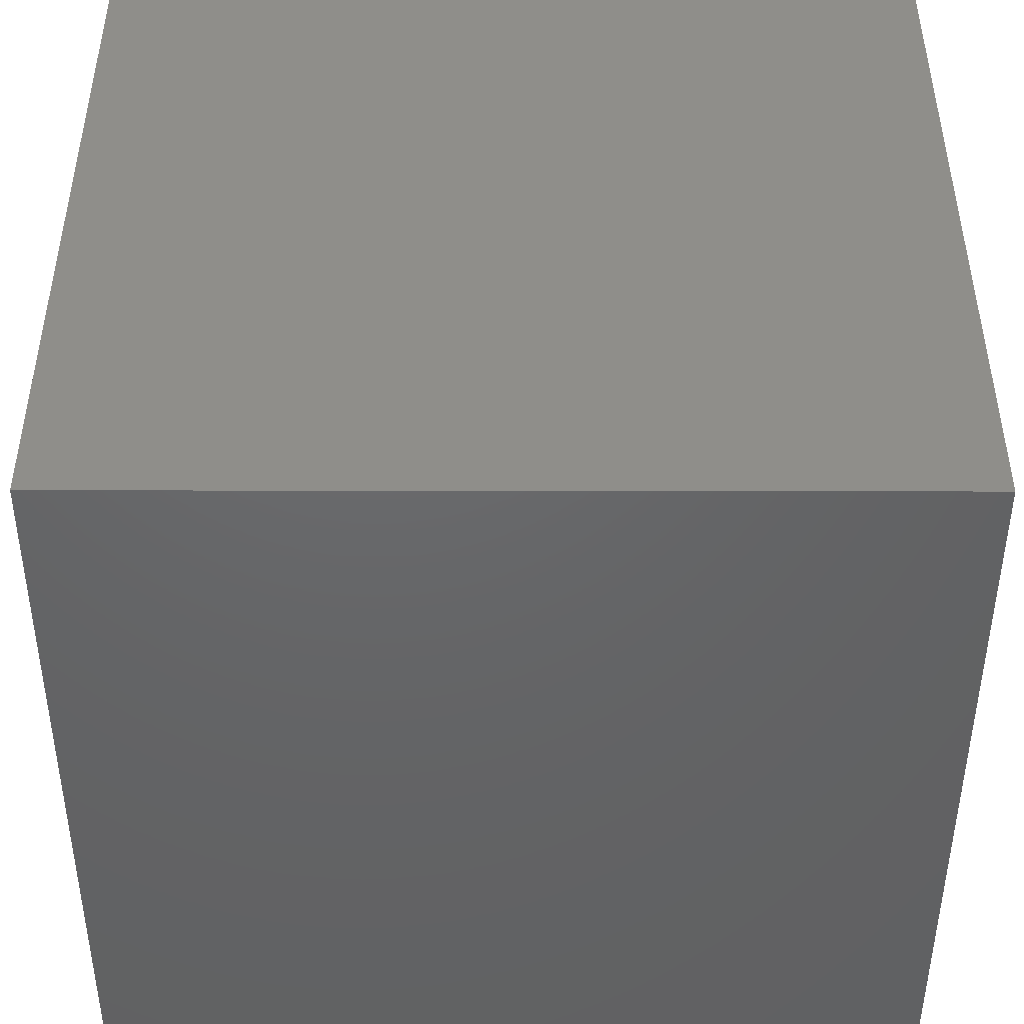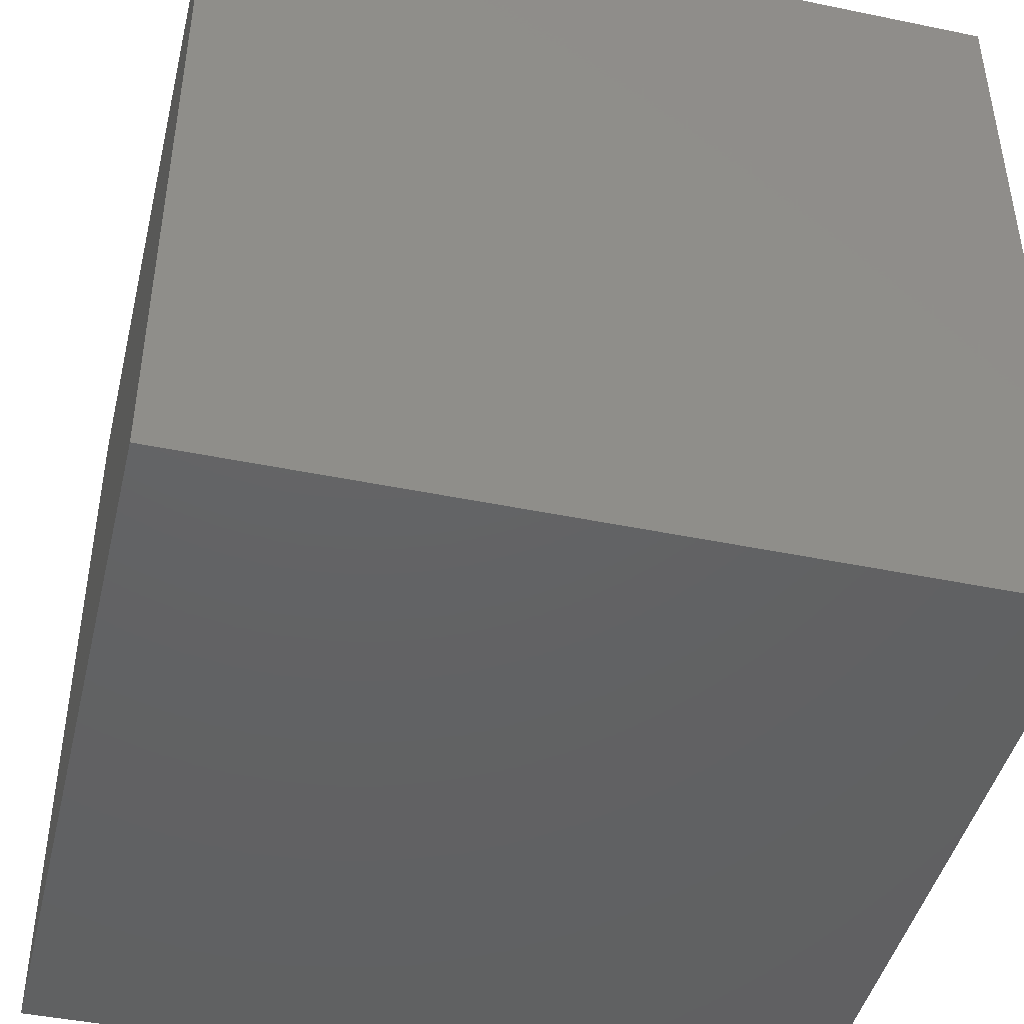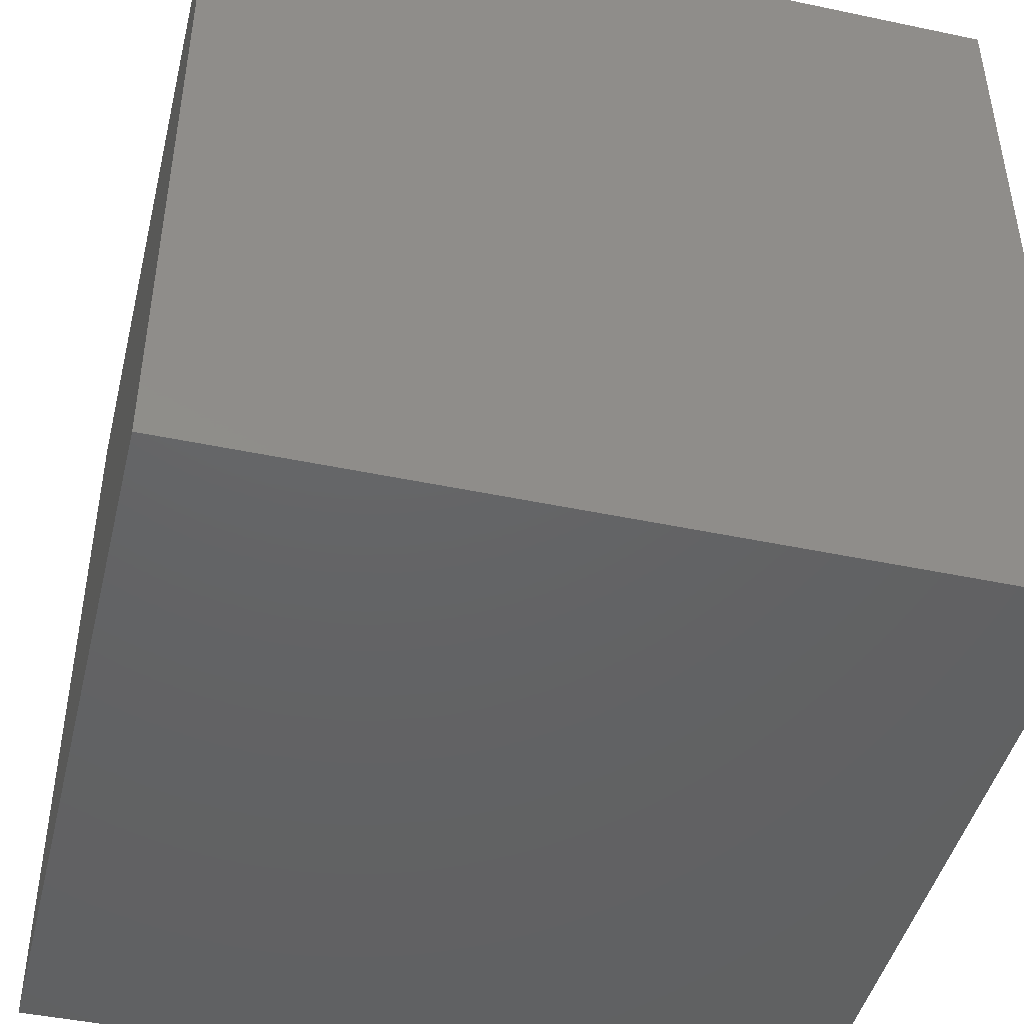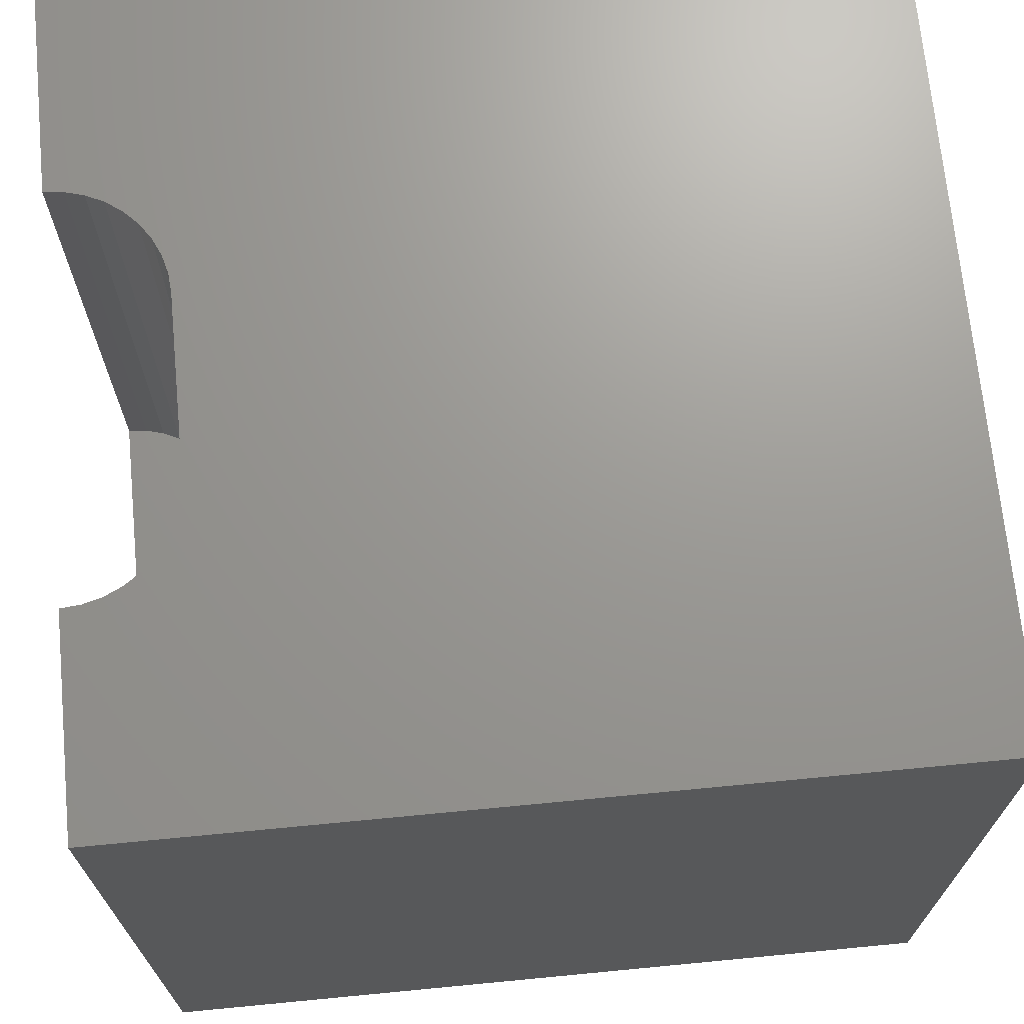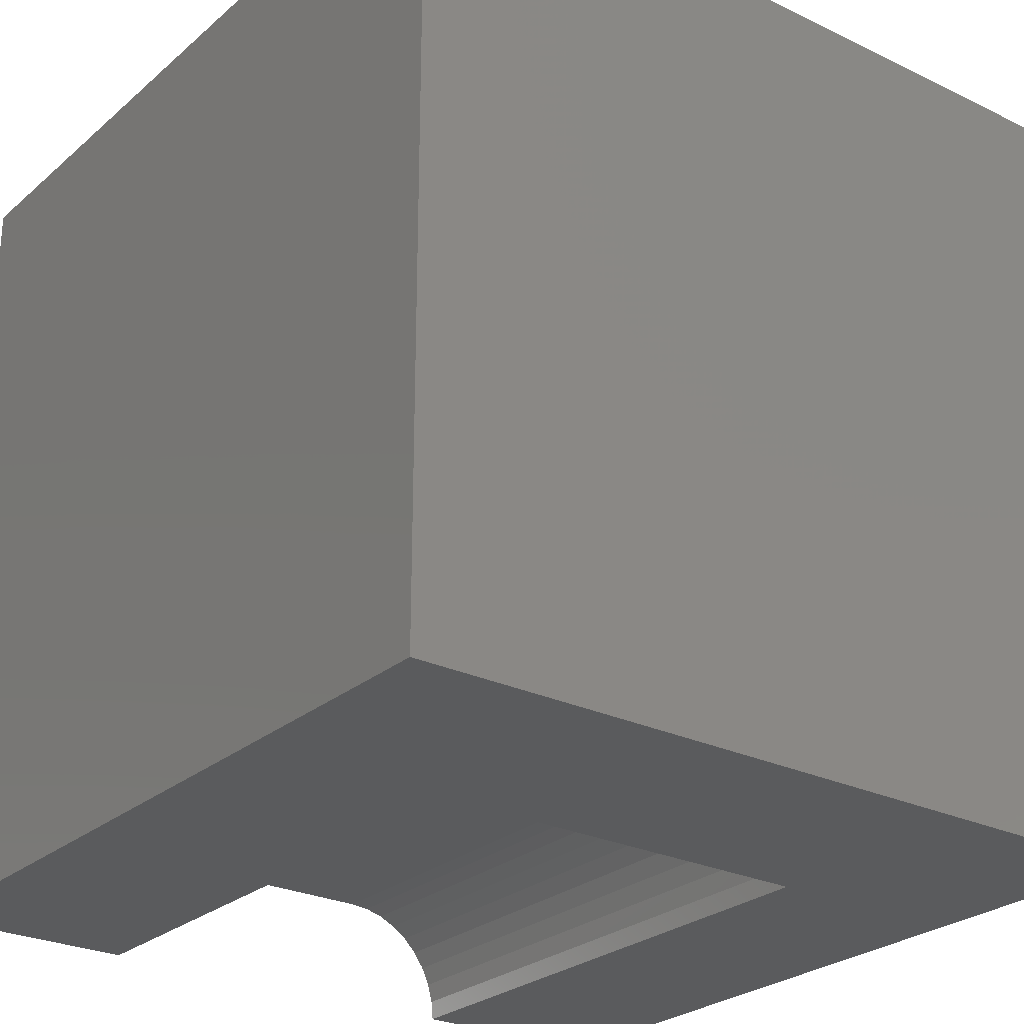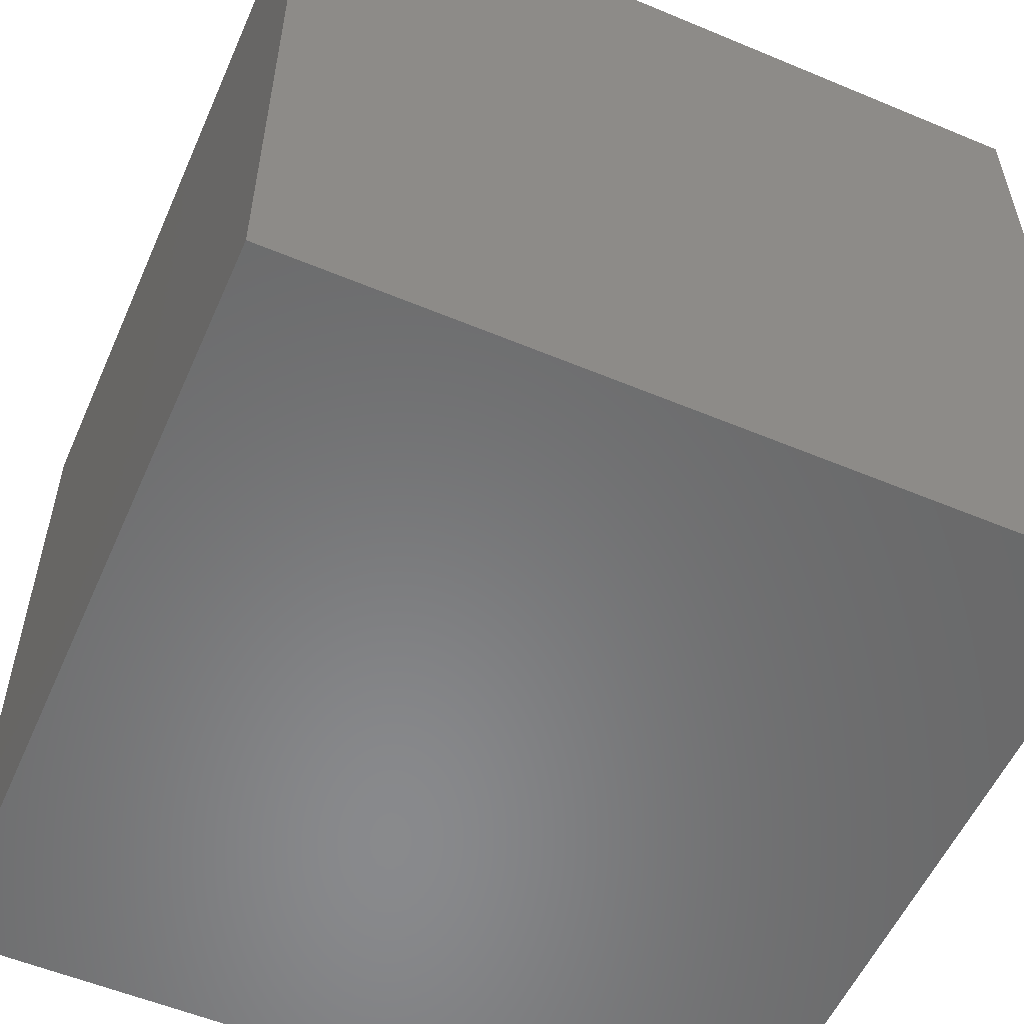
<metadata>
{"format":"stl","ext":"stl","renderer":"f3d","projection":"perspective","resolution":1024,"background":"white","views":[{"elev":-46.7,"azim":-90.1,"up":"+Z"},{"elev":-44.6,"azim":166.5,"up":"+Z"},{"elev":-45.3,"azim":-103.7,"up":"+Z"},{"elev":69.9,"azim":84.5,"up":"+Z"},{"elev":-26.4,"azim":142.8,"up":"+Y"},{"elev":-55.7,"azim":-113.7,"up":"+Z"}]}
</metadata>
<code>
# stl→obj: 50 verts, 92 faces
v 0 10 10
v 0 10 0
v 0 0 10
v 0 0 0
v 7.417 0.2362 10
v 7.437 0 10
v 10 0 10
v 2.881 0.8742 10
v 3.048 1.042 10
v 3.243 1.178 10
v 3.457 1.278 10
v 6.314 1.339 10
v 6.543 1.278 10
v 10 10 10
v 6.757 1.178 10
v 6.952 1.042 10
v 2.563 0 10
v 2.583 0.2362 10
v 2.645 0.4651 10
v 2.745 0.68 10
v 7.119 0.8742 10
v 7.255 0.68 10
v 7.355 0.4651 10
v 3.686 1.339 10
v 3.923 1.36 10
v 6.077 1.36 10
v 10 10 0
v 10 0 0
v 2.563 0 2.893
v 7.437 0 2.893
v 3.923 1.36 2.893
v 3.686 1.339 2.893
v 3.457 1.278 2.893
v 3.243 1.178 2.893
v 3.048 1.042 2.893
v 2.881 0.8742 2.893
v 2.745 0.68 2.893
v 2.645 0.4651 2.893
v 2.583 0.2362 2.893
v 2.563 1.665e-16 10
v 2.563 1.665e-16 2.893
v 6.077 1.36 2.893
v 7.417 0.2362 2.893
v 7.355 0.4651 2.893
v 7.255 0.68 2.893
v 7.119 0.8742 2.893
v 6.952 1.042 2.893
v 6.757 1.178 2.893
v 6.543 1.278 2.893
v 6.314 1.339 2.893
f 1 2 3
f 3 2 4
f 5 6 7
f 8 9 1
f 1 9 10
f 1 10 11
f 12 13 14
f 14 13 15
f 14 15 16
f 17 18 3
f 3 18 19
f 3 19 1
f 1 19 20
f 1 20 8
f 16 21 14
f 14 21 22
f 14 22 7
f 7 22 23
f 7 23 5
f 11 24 1
f 1 24 25
f 1 25 14
f 14 25 26
f 14 26 12
f 27 14 28
f 28 14 7
f 2 27 4
f 4 27 28
f 14 27 1
f 1 27 2
f 17 3 29
f 29 3 4
f 29 4 30
f 30 4 28
f 30 28 6
f 6 28 7
f 31 25 24
f 31 24 32
f 32 24 11
f 32 11 33
f 33 11 10
f 33 10 34
f 34 10 9
f 34 9 35
f 35 9 8
f 35 8 36
f 36 8 20
f 36 20 37
f 37 20 19
f 37 19 38
f 38 19 18
f 38 18 39
f 39 18 40
f 39 40 41
f 31 42 25
f 25 42 26
f 30 6 5
f 30 5 43
f 43 5 23
f 43 23 44
f 44 23 22
f 44 22 45
f 45 22 21
f 45 21 46
f 46 21 16
f 46 16 47
f 47 16 15
f 47 15 48
f 48 15 13
f 48 13 49
f 49 13 12
f 49 12 50
f 50 12 26
f 50 26 42
f 39 29 31
f 31 29 42
f 31 32 33
f 29 30 42
f 42 30 43
f 42 43 50
f 50 43 49
f 33 34 31
f 31 34 35
f 31 35 36
f 36 37 31
f 31 37 38
f 31 38 39
f 45 46 44
f 44 46 47
f 44 47 43
f 43 47 48
f 43 48 49

</code>
